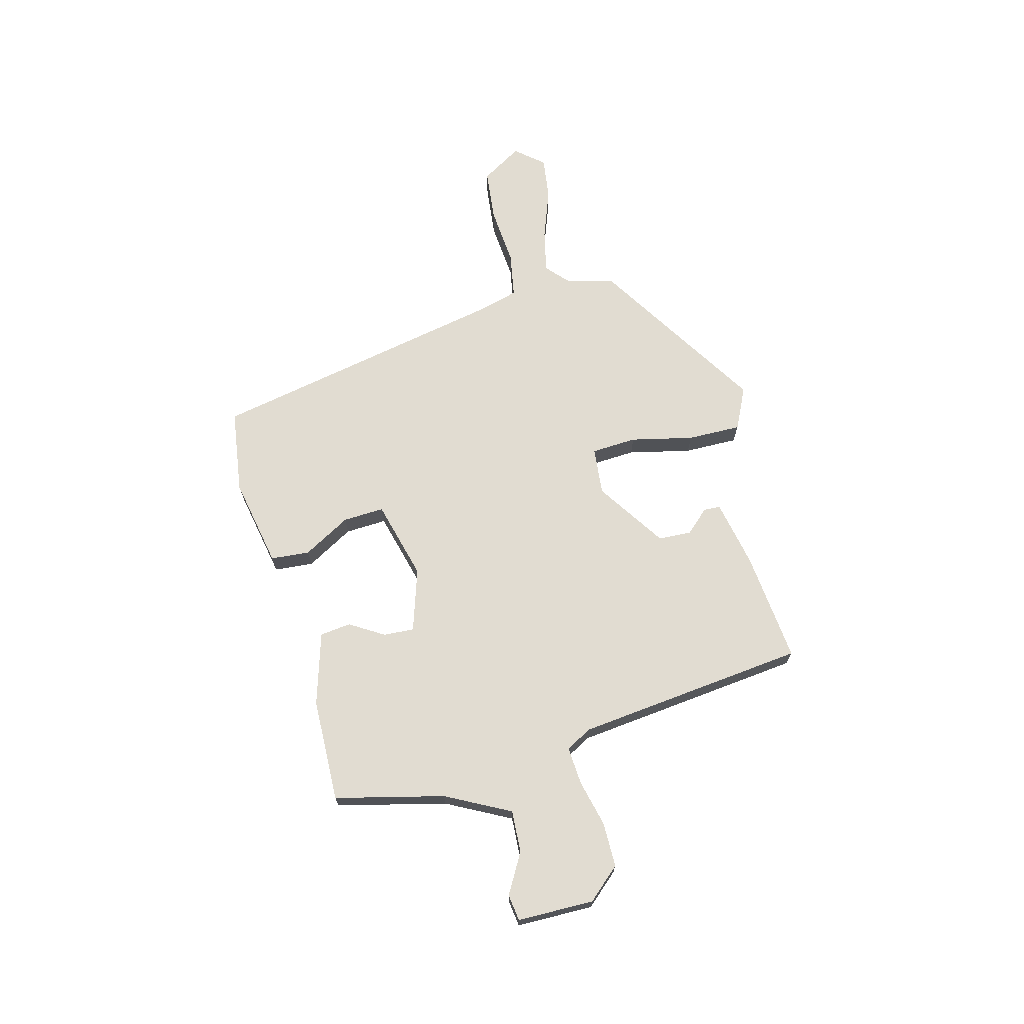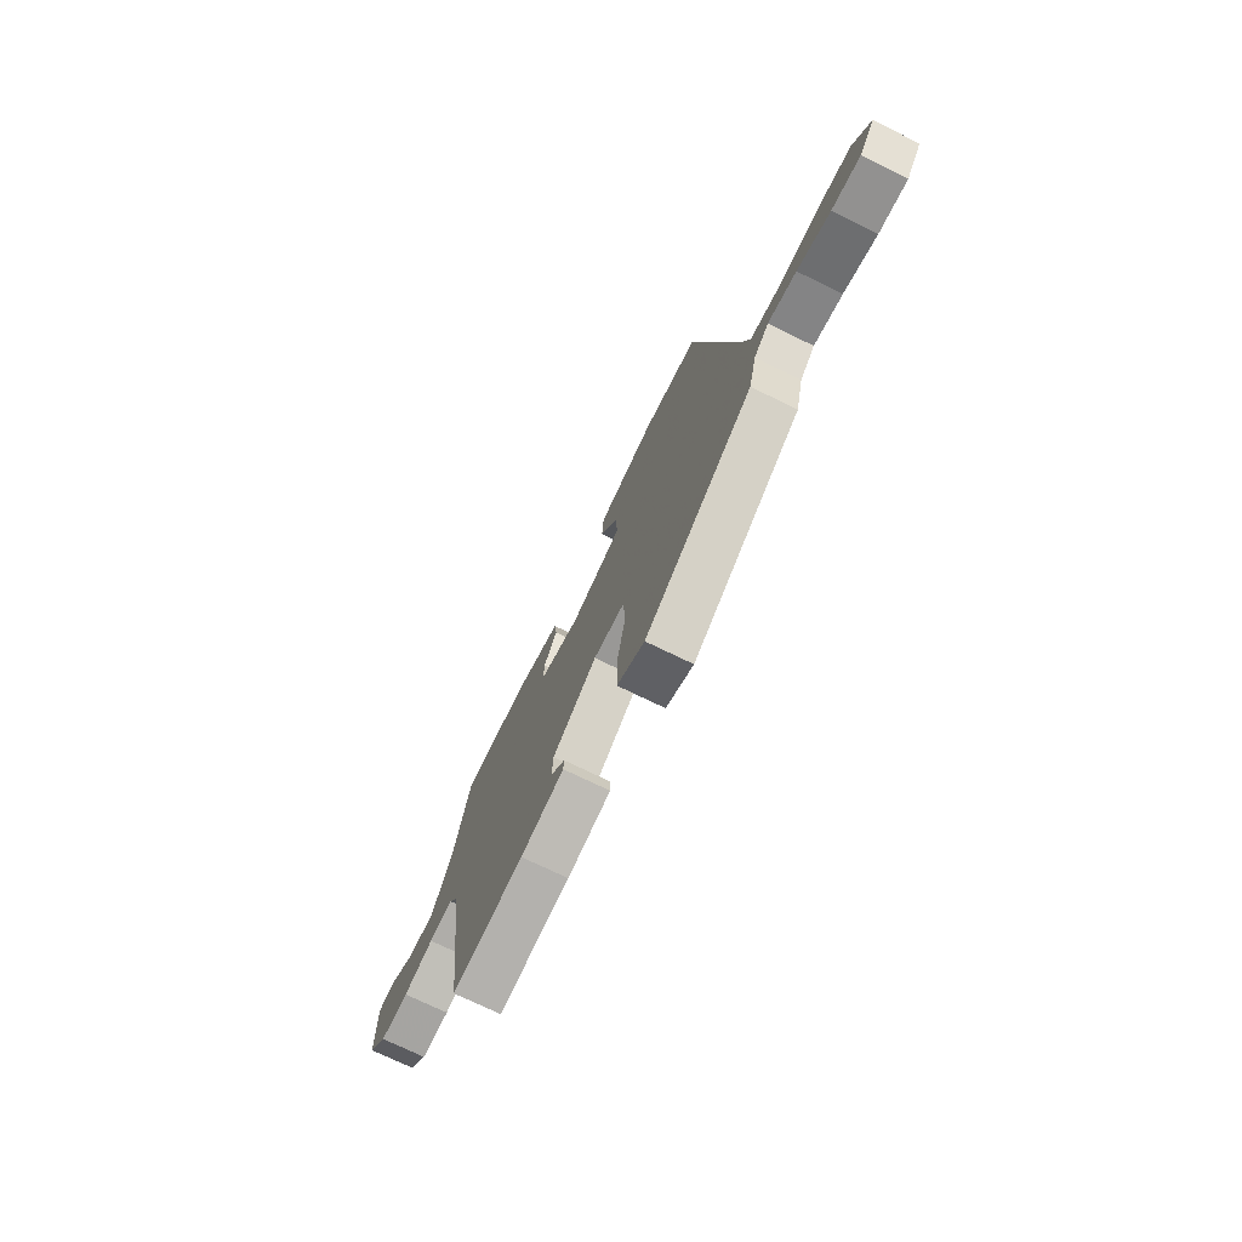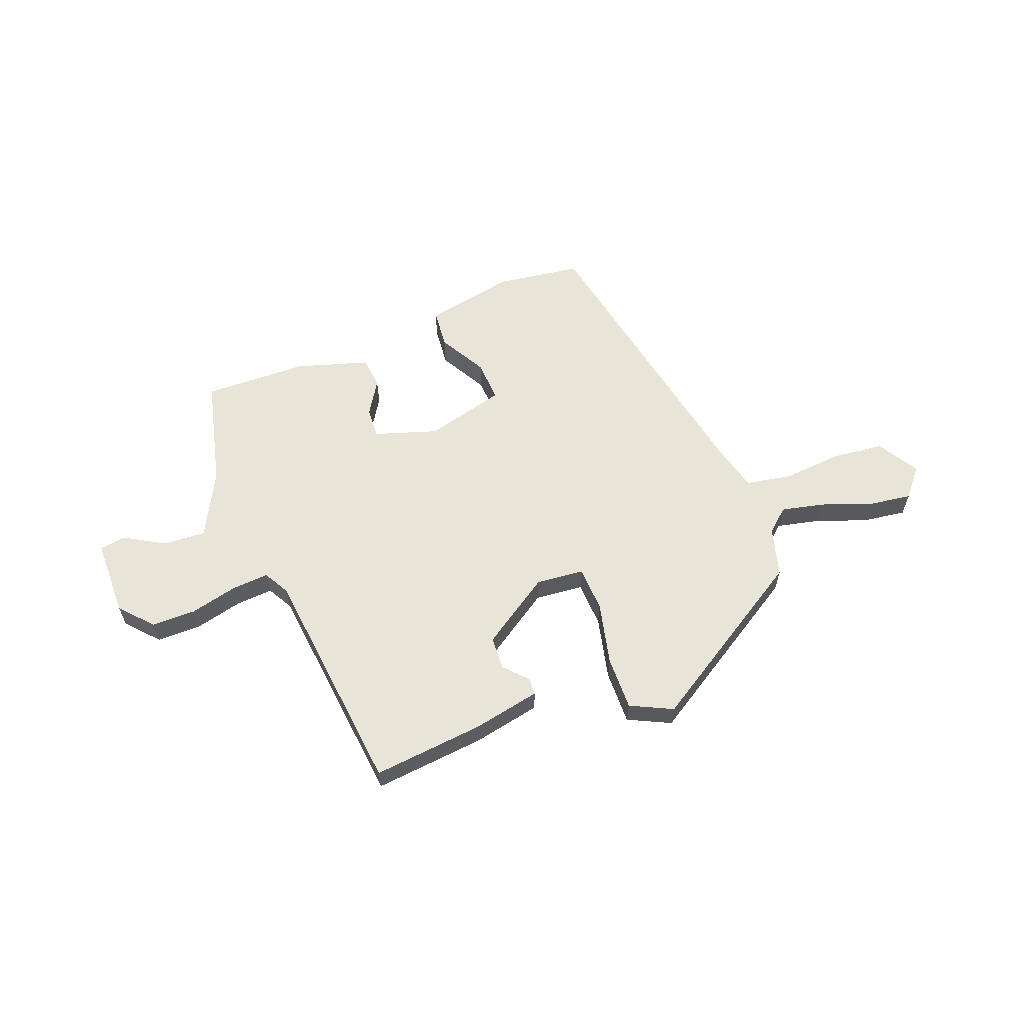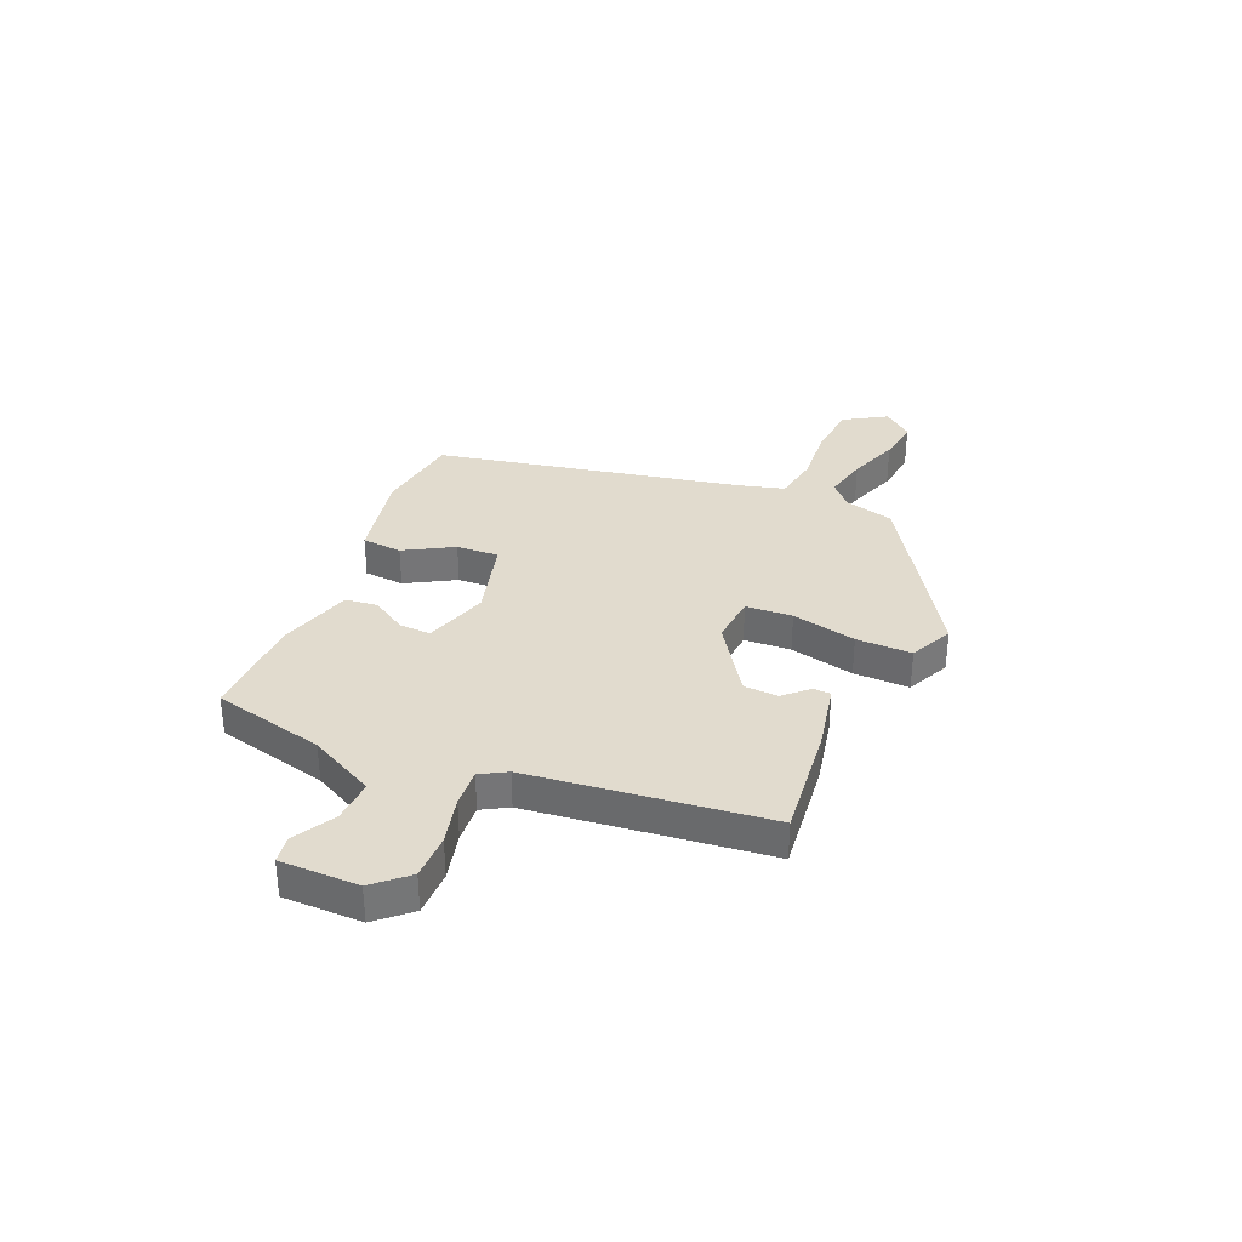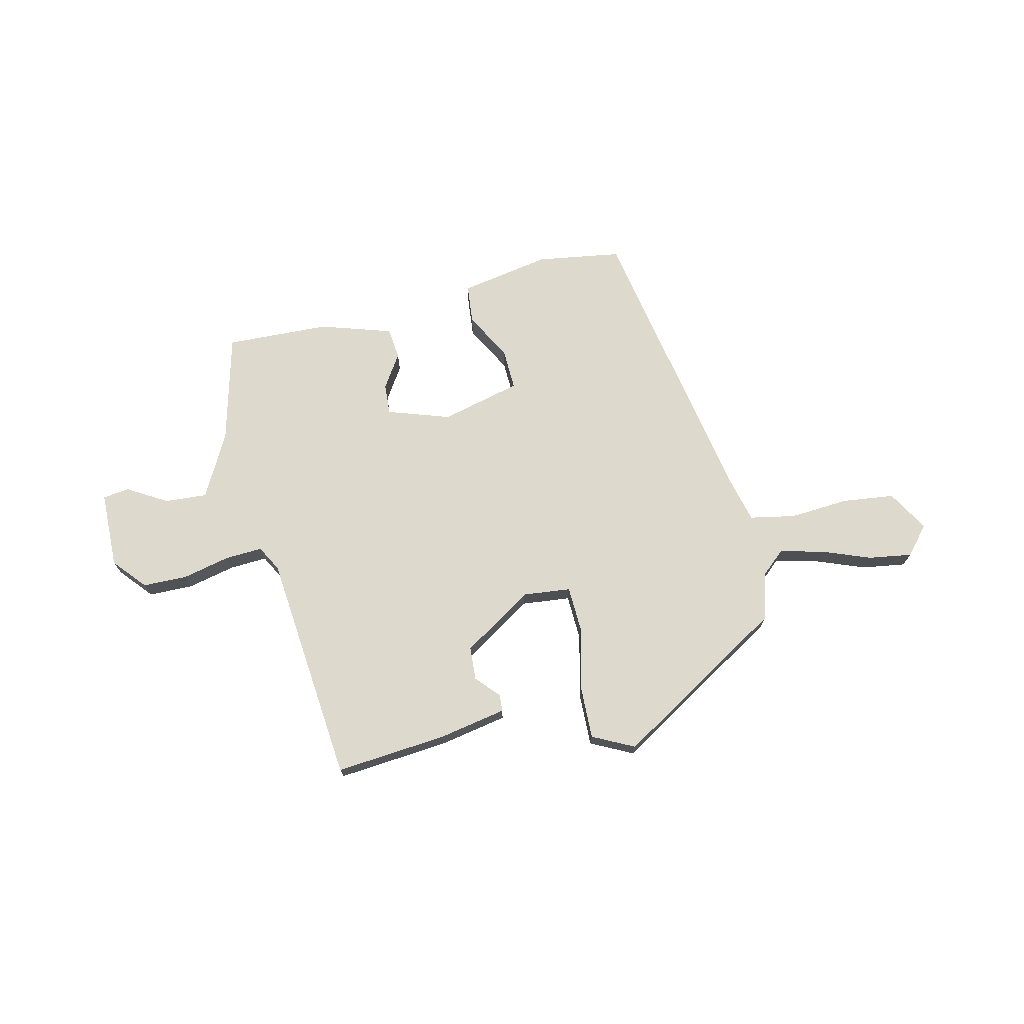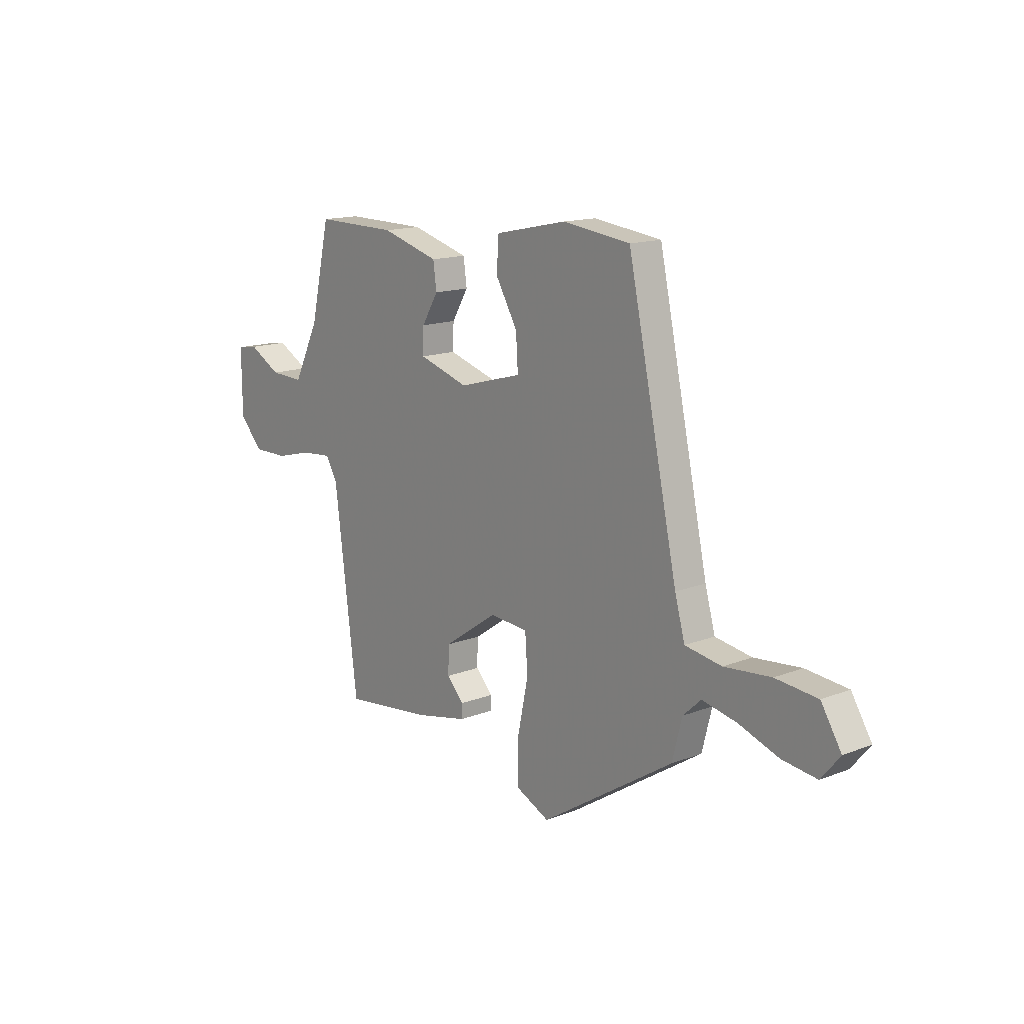
<metadata>
{"format":"obj","ext":"obj","renderer":"f3d","projection":"perspective","resolution":1024,"background":"white","views":[{"elev":69.1,"azim":76.2,"up":"+Y"},{"elev":-72.8,"azim":-116.1,"up":"+Z"},{"elev":60.7,"azim":160.0,"up":"+Y"},{"elev":33.8,"azim":113.7,"up":"+Y"},{"elev":71.9,"azim":168.5,"up":"+Y"},{"elev":14.8,"azim":-130.0,"up":"+Z"}]}
</metadata>
<code>
v 0.424 0.07 -0.478
v 0.214 0.07 -0.453
v 0.086 0.07 -0.425
v 0.085 0.07 -0.393
v 0.126 0.07 -0.35
v 0.124 0.07 -0.287
v -0.006 0.07 -0.198
v -0.097 0.07 -0.205
v -0.103 0.07 -0.291
v -0.078 0.07 -0.41
v -0.078 0.07 -0.512
v -0.158 0.07 -0.549
v -0.475 0.07 -0.344
v -0.498 0.07 -0.253
v -0.541 0.07 -0.213
v -0.623 0.07 -0.23
v -0.718 0.07 -0.263
v -0.8 0.07 -0.273
v -0.844 0.07 -0.219
v -0.796 0.07 -0.142
v -0.697 0.07 -0.133
v -0.586 0.07 -0.144
v -0.499 0.07 -0.13
v -0.475 0.07 -0.044
v -0.355 0.07 0.513
v -0.194 0.07 0.533
v -0.024 0.07 0.497
v -0.019 0.07 0.423
v -0.071 0.07 0.334
v -0.076 0.07 0.256
v 0.074 0.07 0.214
v 0.193 0.07 0.25
v 0.191 0.07 0.308
v 0.152 0.07 0.373
v 0.16 0.07 0.432
v 0.297 0.07 0.471
v 0.493 0.07 0.473
v 0.54 0.07 0.266
v 0.601 0.07 0.144
v 0.681 0.07 0.147
v 0.757 0.07 0.189
v 0.807 0.07 0.181
v 0.806 0.07 0.036
v 0.751 0.07 -0.024
v 0.667 0.07 -0.023
v 0.578 0.07 0
v 0.507 0.07 0.006
v 0.479 0.07 -0.042
v 0.424 0 -0.478
v 0.214 0 -0.453
v 0.086 0 -0.425
v 0.085 0 -0.393
v 0.126 0 -0.35
v 0.124 0 -0.287
v -0.006 0 -0.198
v -0.097 0 -0.205
v -0.103 0 -0.291
v -0.078 0 -0.41
v -0.078 0 -0.512
v -0.158 0 -0.549
v -0.475 0 -0.344
v -0.498 0 -0.253
v -0.541 0 -0.213
v -0.623 0 -0.23
v -0.718 0 -0.263
v -0.8 0 -0.273
v -0.844 0 -0.219
v -0.796 0 -0.142
v -0.697 0 -0.133
v -0.586 0 -0.144
v -0.499 0 -0.13
v -0.475 0 -0.044
v -0.355 0 0.513
v -0.194 0 0.533
v -0.024 0 0.497
v -0.019 0 0.423
v -0.071 0 0.334
v -0.076 0 0.256
v 0.074 0 0.214
v 0.193 0 0.25
v 0.191 0 0.308
v 0.152 0 0.373
v 0.16 0 0.432
v 0.297 0 0.471
v 0.493 0 0.473
v 0.54 0 0.266
v 0.601 0 0.144
v 0.681 0 0.147
v 0.757 0 0.189
v 0.807 0 0.181
v 0.806 0 0.036
v 0.751 0 -0.024
v 0.667 0 -0.023
v 0.578 0 0
v 0.507 0 0.006
v 0.479 0 -0.042
f 44 45 46
f 43 44 46
f 42 43 46
f 41 42 46
f 40 41 46
f 39 40 46 47
f 38 39 47
f 38 47 48
f 37 38 48
f 36 37 48
f 35 36 48
f 34 35 48
f 33 34 48
f 27 28 29
f 26 27 29
f 25 26 29
f 24 25 29
f 23 24 29 30
f 20 21 22
f 19 20 22
f 18 19 22
f 17 18 22
f 16 17 22
f 15 16 22 23
f 23 30 31
f 15 23 31
f 14 15 31
f 12 13 14
f 11 12 14
f 10 11 14
f 9 10 14
f 3 4 5
f 2 3 5
f 1 2 5
f 48 1 5
f 48 5 6
f 32 33 48
f 32 48 6 7
f 31 32 7 8
f 14 31 8
f 8 9 14
f 94 93 92
f 94 92 91
f 94 91 90
f 94 90 89
f 94 89 88
f 95 94 88 87
f 95 87 86
f 96 95 86
f 96 86 85
f 96 85 84
f 96 84 83
f 96 83 82
f 96 82 81
f 77 76 75
f 77 75 74
f 77 74 73
f 77 73 72
f 78 77 72 71
f 70 69 68
f 70 68 67
f 70 67 66
f 70 66 65
f 70 65 64
f 71 70 64 63
f 79 78 71
f 79 71 63
f 79 63 62
f 62 61 60
f 62 60 59
f 62 59 58
f 62 58 57
f 53 52 51
f 53 51 50
f 53 50 49
f 53 49 96
f 54 53 96
f 96 81 80
f 55 54 96 80
f 56 55 80 79
f 56 79 62
f 62 57 56
f 1 49 50 2
f 2 50 51 3
f 3 51 52 4
f 4 52 53 5
f 5 53 54 6
f 6 54 55 7
f 7 55 56 8
f 8 56 57 9
f 9 57 58 10
f 10 58 59 11
f 11 59 60 12
f 12 60 61 13
f 13 61 62 14
f 14 62 63 15
f 15 63 64 16
f 16 64 65 17
f 17 65 66 18
f 18 66 67 19
f 19 67 68 20
f 20 68 69 21
f 21 69 70 22
f 22 70 71 23
f 23 71 72 24
f 24 72 73 25
f 25 73 74 26
f 26 74 75 27
f 27 75 76 28
f 28 76 77 29
f 29 77 78 30
f 30 78 79 31
f 31 79 80 32
f 32 80 81 33
f 33 81 82 34
f 34 82 83 35
f 35 83 84 36
f 36 84 85 37
f 37 85 86 38
f 38 86 87 39
f 39 87 88 40
f 40 88 89 41
f 41 89 90 42
f 42 90 91 43
f 43 91 92 44
f 44 92 93 45
f 45 93 94 46
f 46 94 95 47
f 47 95 96 48
f 48 96 49 1

</code>
